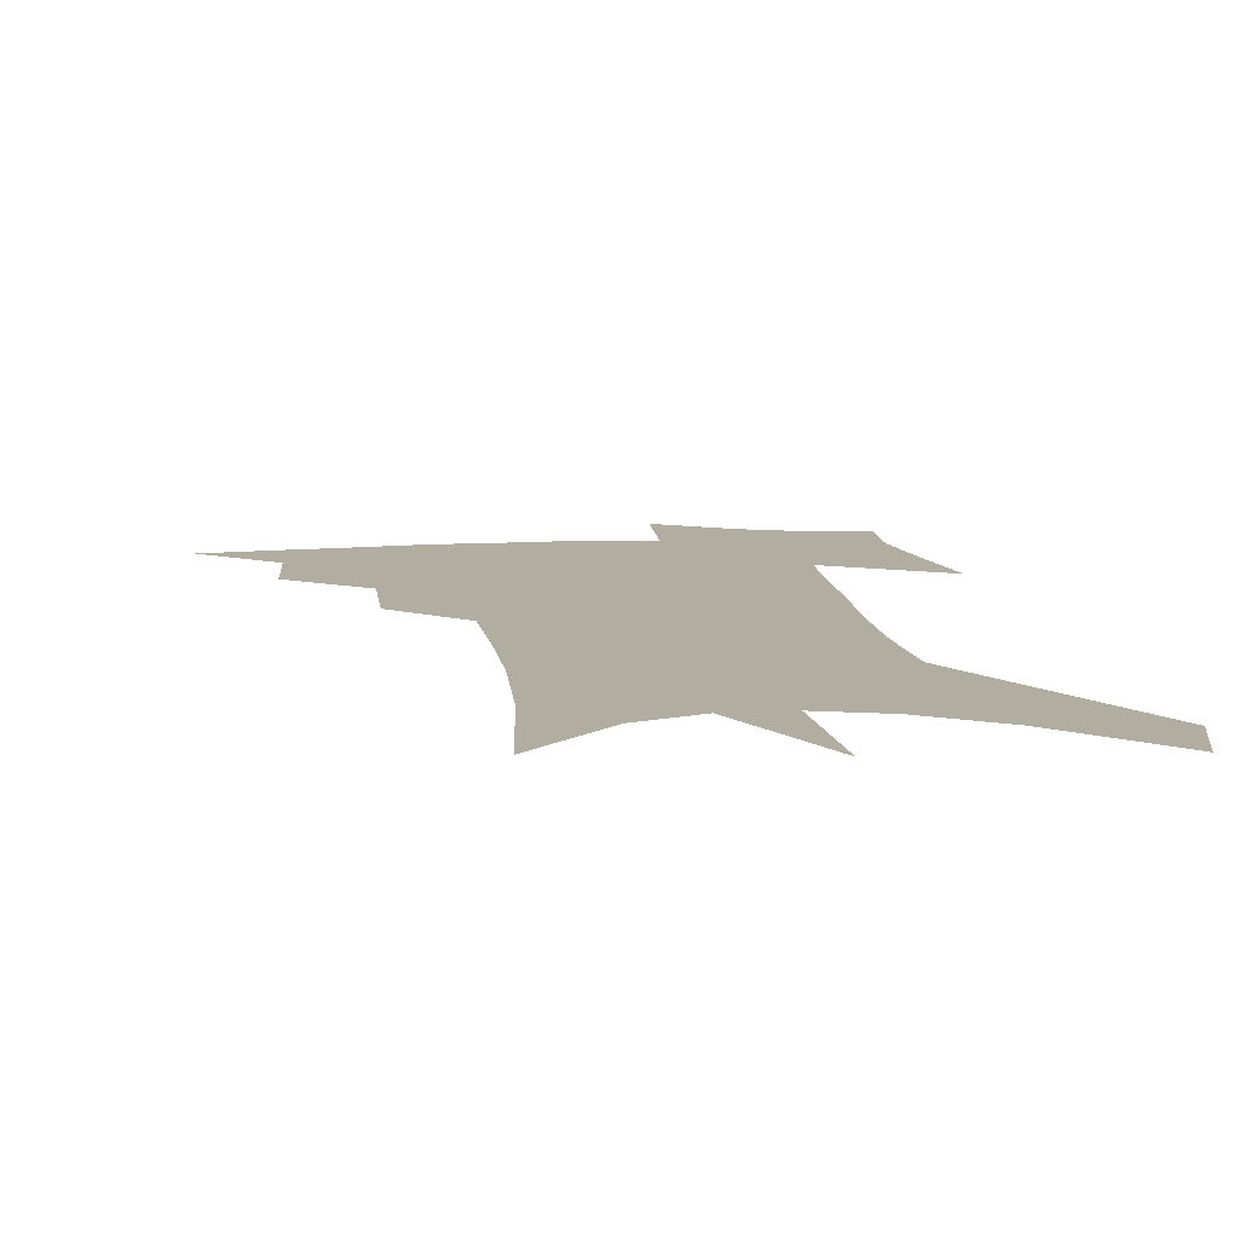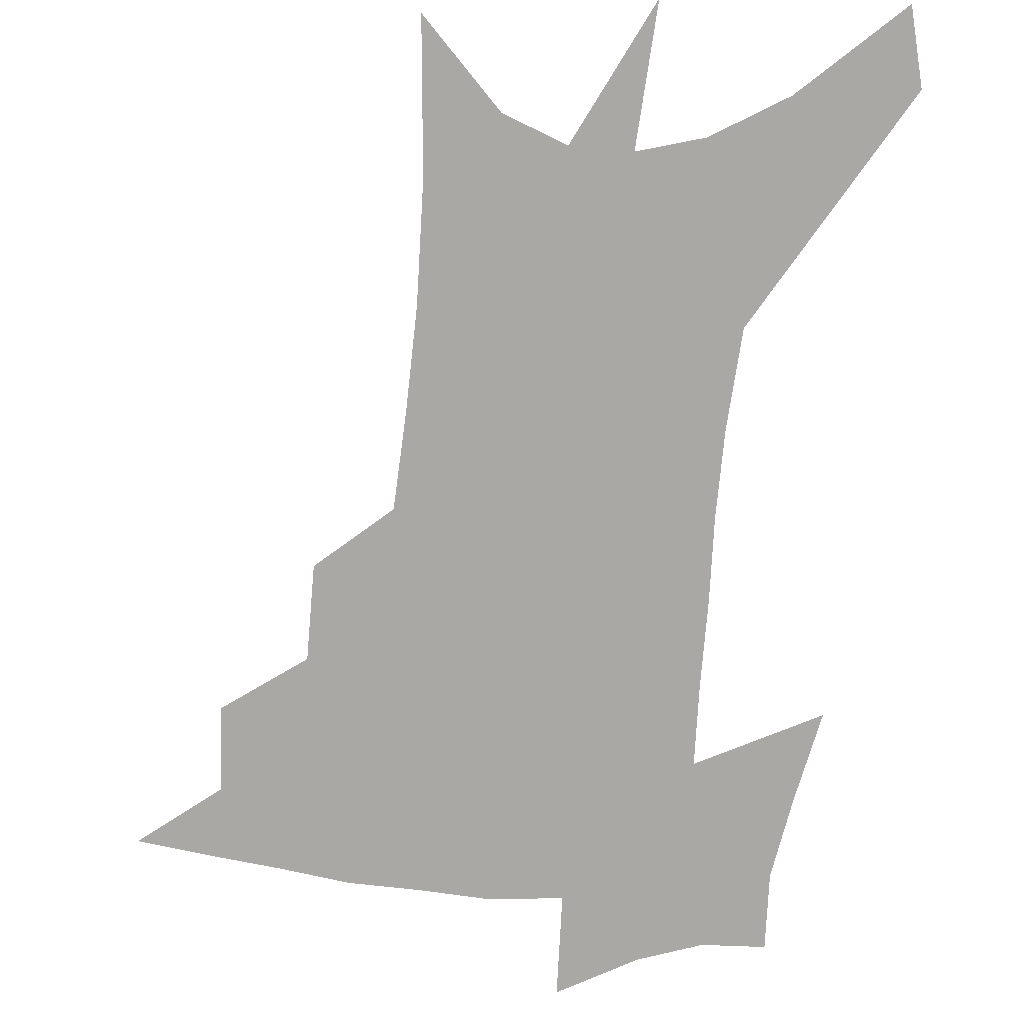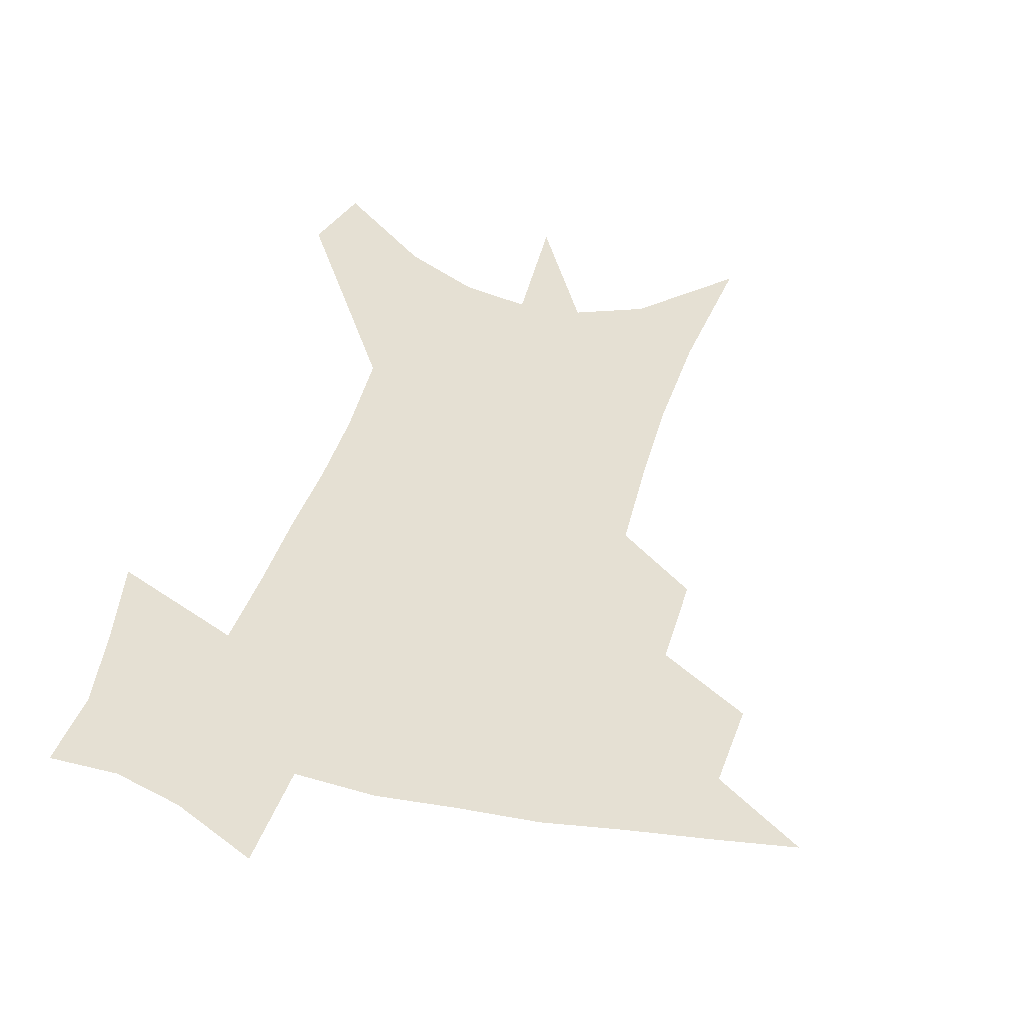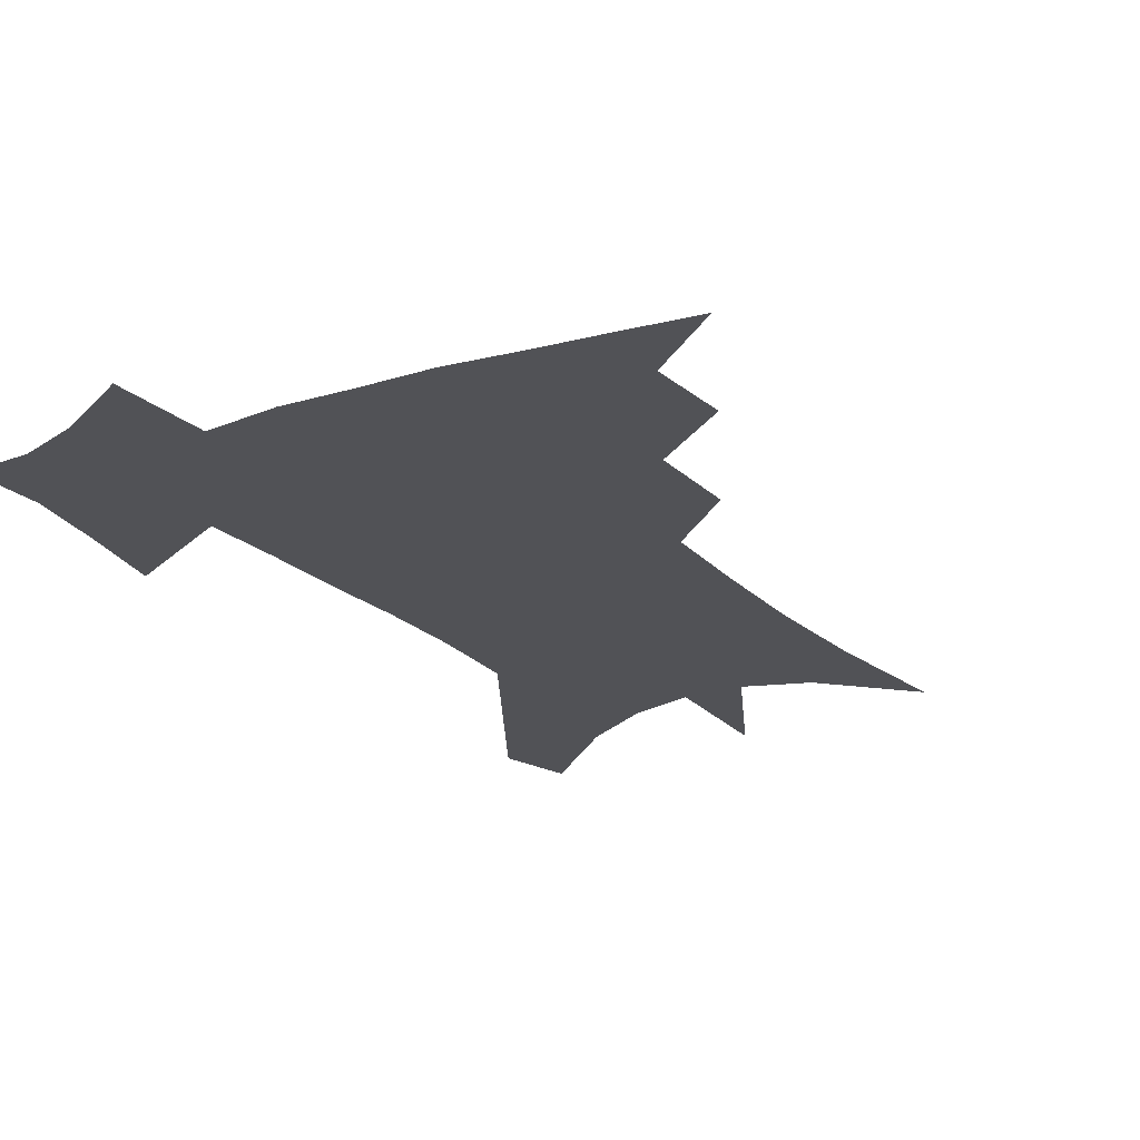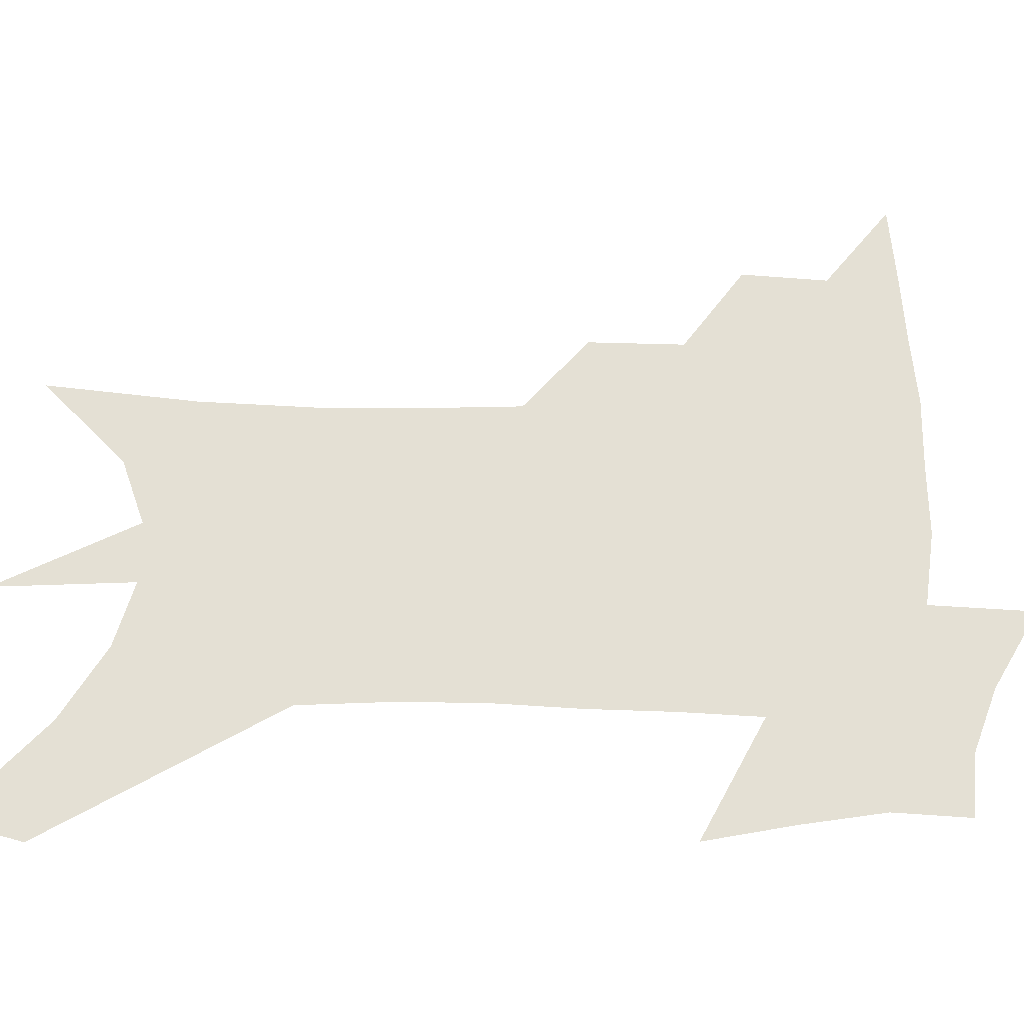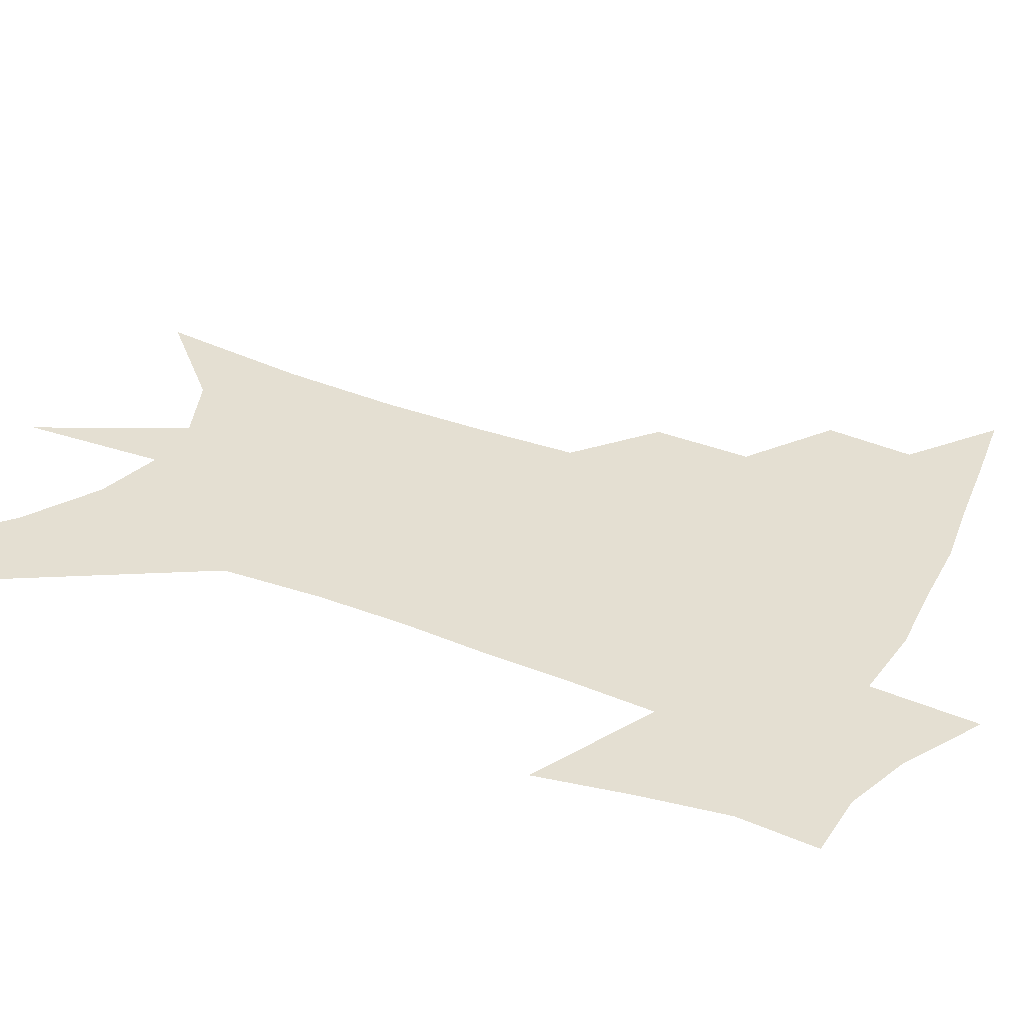
<metadata>
{"format":"obj","ext":"obj","renderer":"f3d","projection":"perspective","resolution":1024,"background":"white","views":[{"elev":10.5,"azim":-5.4,"up":"+Z"},{"elev":-75.1,"azim":-3.5,"up":"+Z"},{"elev":38.0,"azim":-163.6,"up":"+Z"},{"elev":-21.2,"azim":-147.1,"up":"+Z"},{"elev":66.0,"azim":93.1,"up":"+Z"},{"elev":36.9,"azim":118.4,"up":"+Z"}]}
</metadata>
<code>
v 471.4 436.6 0
v 499.8 384 0
v 500.7 414.9 0
v 496.9 440.6 0
v 530.7 329.2 0
v 529.8 363.6 0
v 528.6 392.8 0
v 526.8 419 0
v 523.2 444.2 0
v 558.6 136.5 0
v 562.1 191.3 0
v 562.2 234.3 0
v 560.3 271.6 0
v 557.7 306.9 0
v 556.4 342 0
v 555.2 371.5 0
v 553.9 397.8 0
v 551.8 422.3 0
v 548.2 448.2 0
v 587.1 167.7 0
v 586.3 210.5 0
v 584.7 249.2 0
v 582.7 285.1 0
v 580.5 316.8 0
v 579.3 347.6 0
v 578.4 374.7 0
v 578.1 401.1 0
v 576.3 424.7 0
v 574.5 449.5 0
v 610.1 177.1 0
v 607.8 216.1 0
v 605.6 249.9 0
v 603.5 290.2 0
v 601.9 319.1 0
v 601.3 350.6 0
v 601 377 0
v 601.1 402.4 0
v 601.2 425.8 0
v 599.3 451.5 0
v 636.9 126.9 0
v 632.4 177.8 0
v 629.1 219.2 0
v 626.5 255.3 0
v 624.4 290.4 0
v 623.1 322.6 0
v 623 350 0
v 622.9 378.7 0
v 623.7 402.2 0
v 624.7 425.8 0
v 626.2 449.5 0
v 626.6 487 0
v 656.4 171.6 0
v 651.6 214.1 0
v 647.9 251.8 0
v 646.5 284 0
v 645.8 314.8 0
v 645.9 343.8 0
v 645.2 374.3 0
v 645.9 400.5 0
v 647.2 424.1 0
v 650 446.8 0
v 655.3 472.1 0
v 683.7 156 0
v 678.7 198 0
v 674.2 235.5 0
v 671 271.5 0
v 669.9 303.5 0
v 670.2 333.3 0
v 669.6 365.1 0
v 669.8 394.7 0
v 669 421 0
v 671.6 443.3 0
v 678.5 464.8 0
v 720.4 123.7 0
v 726.6 151.4 0
v 714.4 373.4 0
v 706.8 406 0
v 700.9 436.1 0
v 701.3 464.3 0
f 3 4 1
f 6 7 2
f 2 7 3
f 7 8 3
f 3 8 4
f 8 9 4
f 14 15 5
f 5 15 6
f 15 16 6
f 6 16 7
f 16 17 7
f 7 17 8
f 17 18 8
f 8 18 9
f 18 19 9
f 10 20 11
f 20 21 11
f 11 21 12
f 21 22 12
f 12 22 13
f 22 23 13
f 13 23 14
f 23 24 14
f 14 24 15
f 24 25 15
f 15 25 16
f 25 26 16
f 16 26 17
f 26 27 17
f 17 27 18
f 27 28 18
f 18 28 19
f 28 29 19
f 20 30 21
f 30 31 21
f 21 31 22
f 31 32 22
f 22 32 23
f 32 33 23
f 23 33 24
f 33 34 24
f 24 34 25
f 34 35 25
f 25 35 26
f 35 36 26
f 26 36 27
f 36 37 27
f 27 37 28
f 37 38 28
f 28 38 29
f 38 39 29
f 40 41 30
f 30 41 31
f 41 42 31
f 31 42 32
f 42 43 32
f 32 43 33
f 43 44 33
f 33 44 34
f 44 45 34
f 34 45 35
f 45 46 35
f 35 46 36
f 46 47 36
f 36 47 37
f 47 48 37
f 37 48 38
f 48 49 38
f 38 49 39
f 49 50 39
f 41 52 42
f 52 53 42
f 42 53 43
f 53 54 43
f 43 54 44
f 54 55 44
f 44 55 45
f 55 56 45
f 45 56 46
f 56 57 46
f 46 57 47
f 57 58 47
f 47 58 48
f 58 59 48
f 48 59 49
f 59 60 49
f 49 60 50
f 60 61 50
f 50 61 51
f 61 62 51
f 52 63 53
f 63 64 53
f 53 64 54
f 64 65 54
f 54 65 55
f 65 66 55
f 55 66 56
f 66 67 56
f 56 67 57
f 67 68 57
f 57 68 58
f 68 69 58
f 58 69 59
f 69 70 59
f 59 70 60
f 70 71 60
f 60 71 61
f 71 72 61
f 61 72 62
f 72 73 62
f 63 74 64
f 74 75 64
f 64 75 65
f 70 76 71
f 76 77 71
f 71 77 72
f 77 78 72
f 72 78 73
f 78 79 73

</code>
